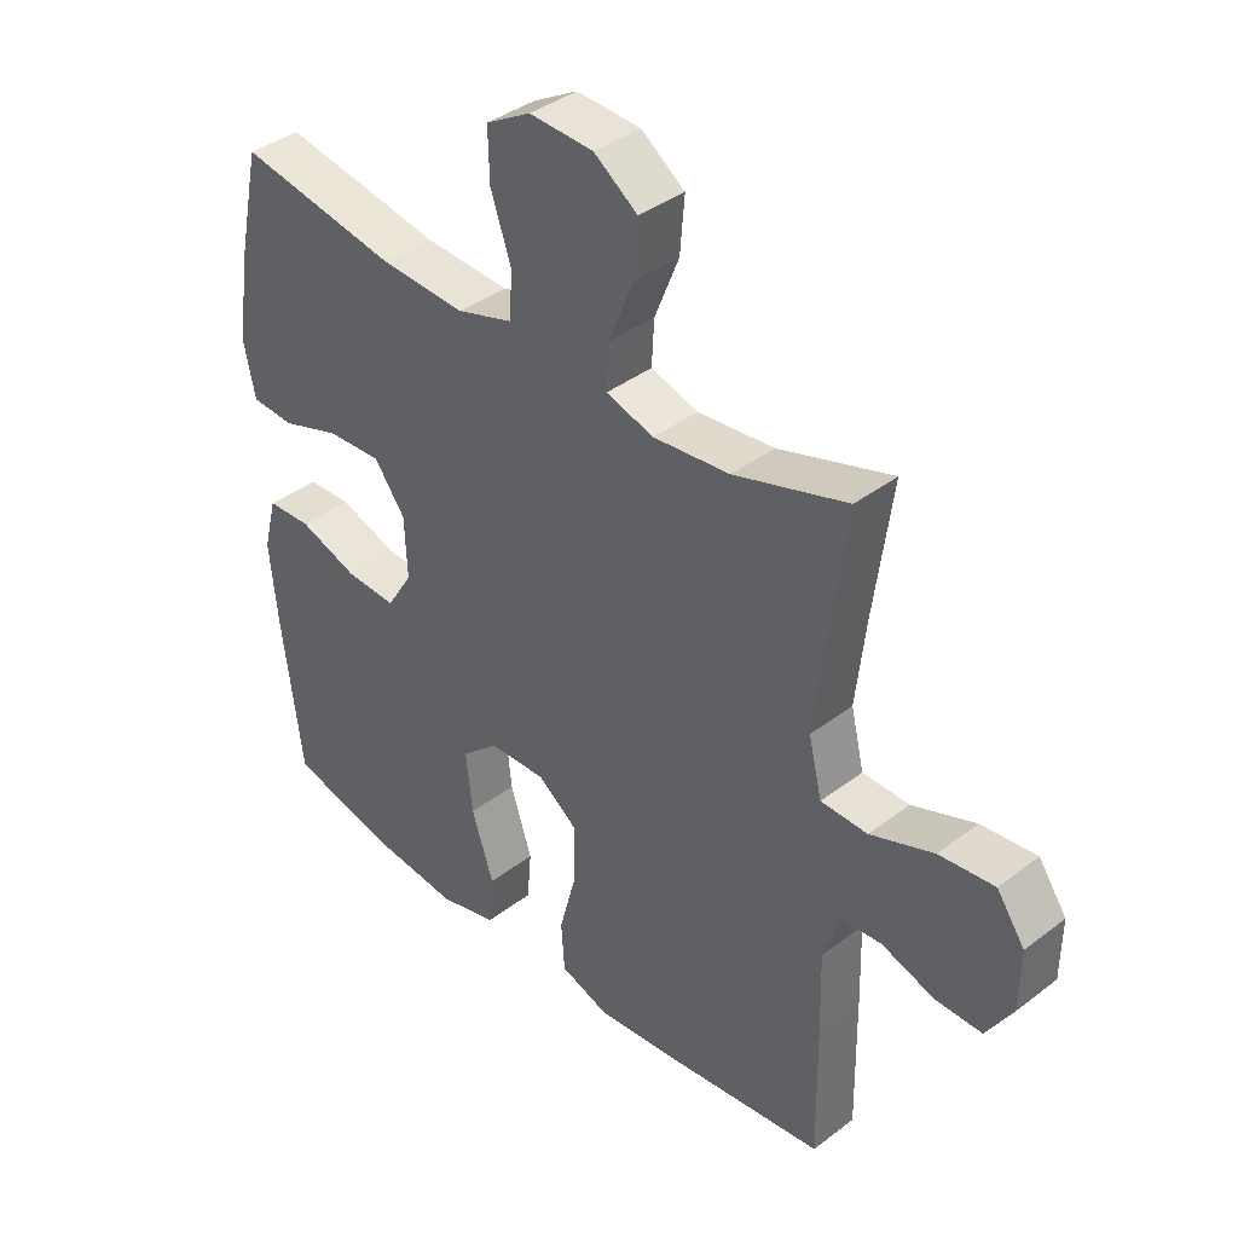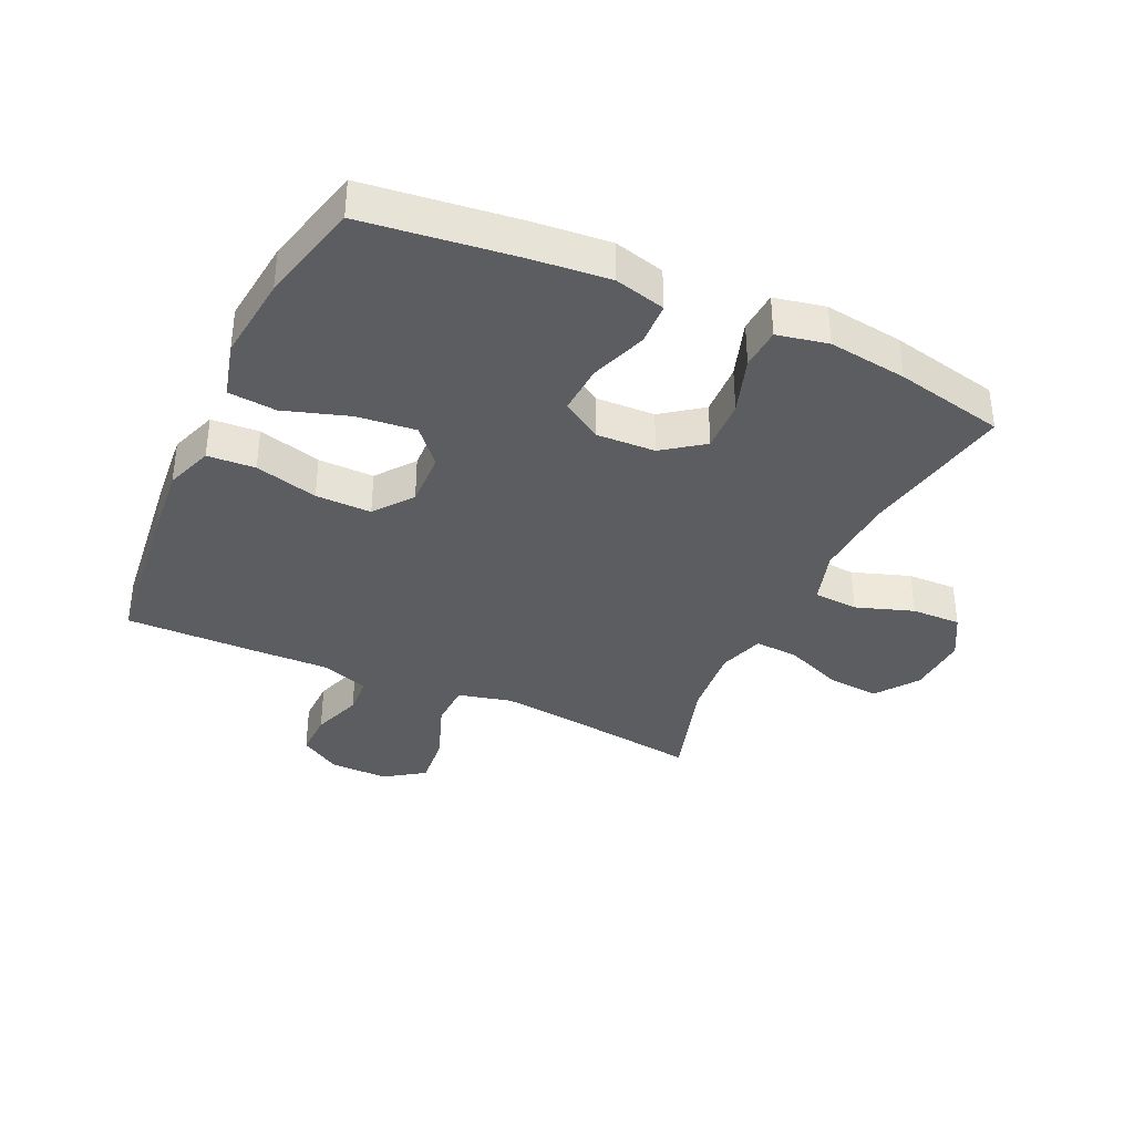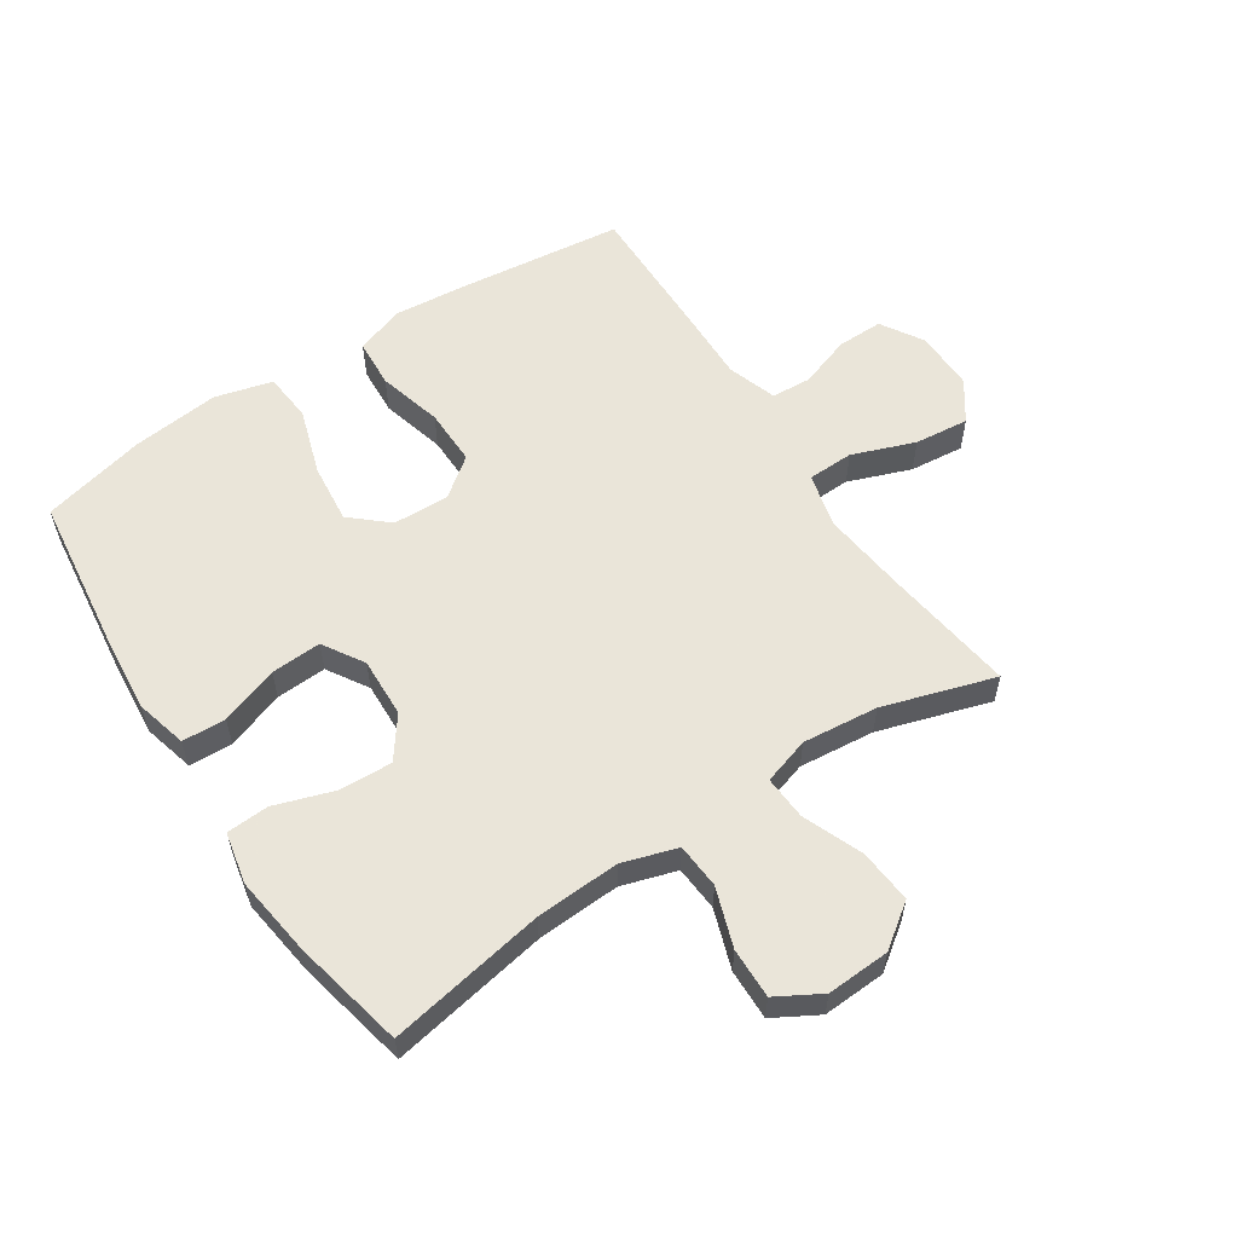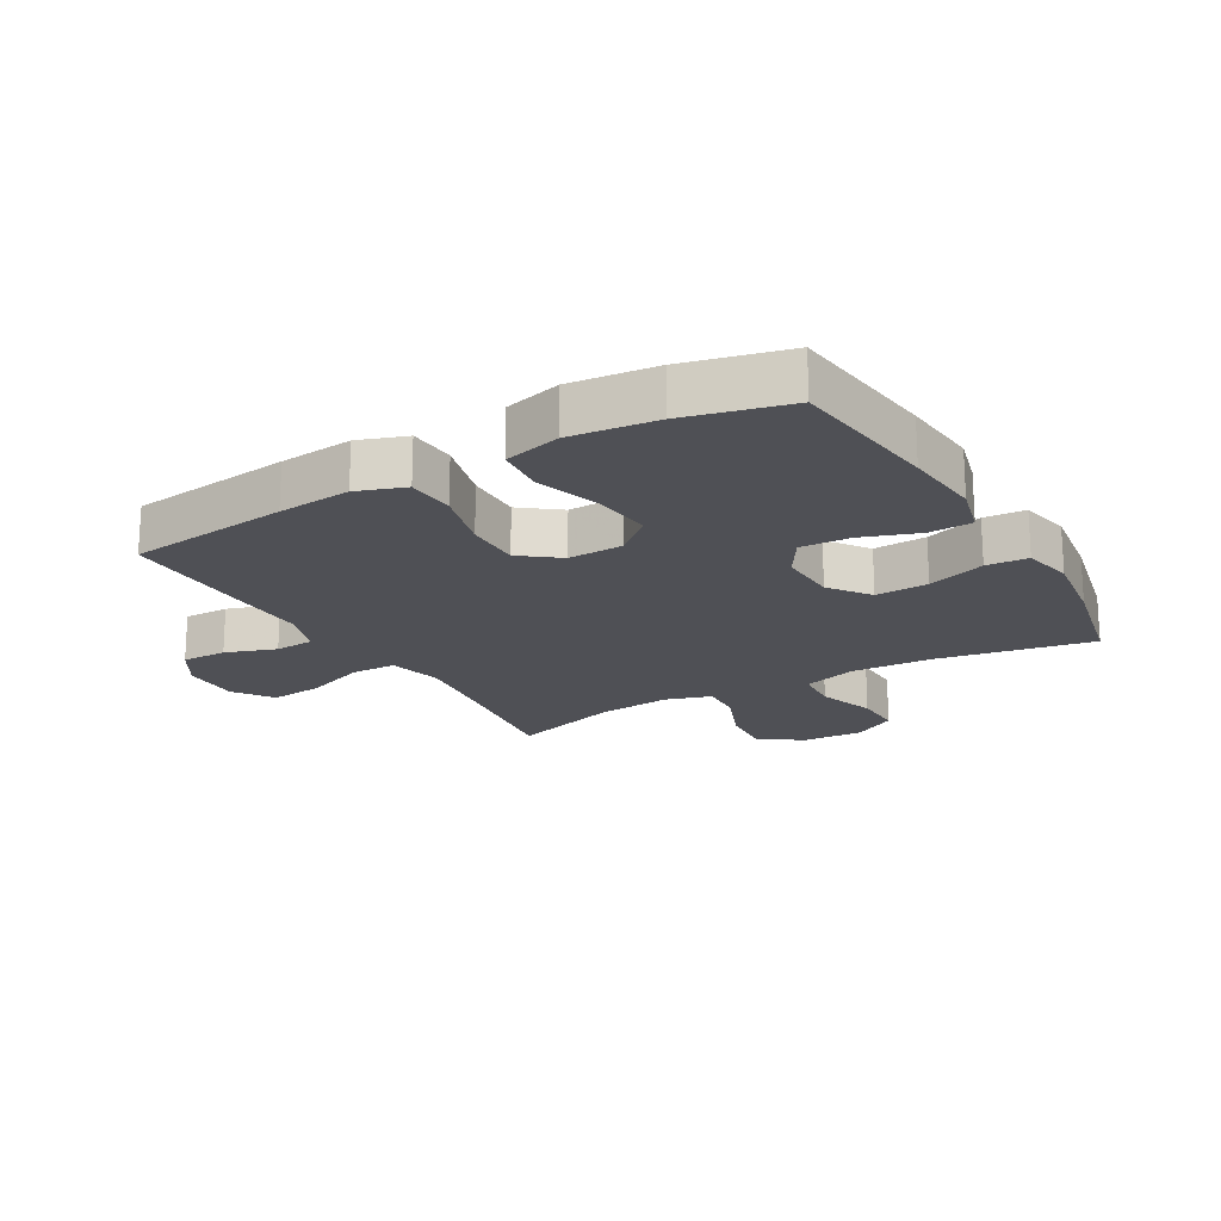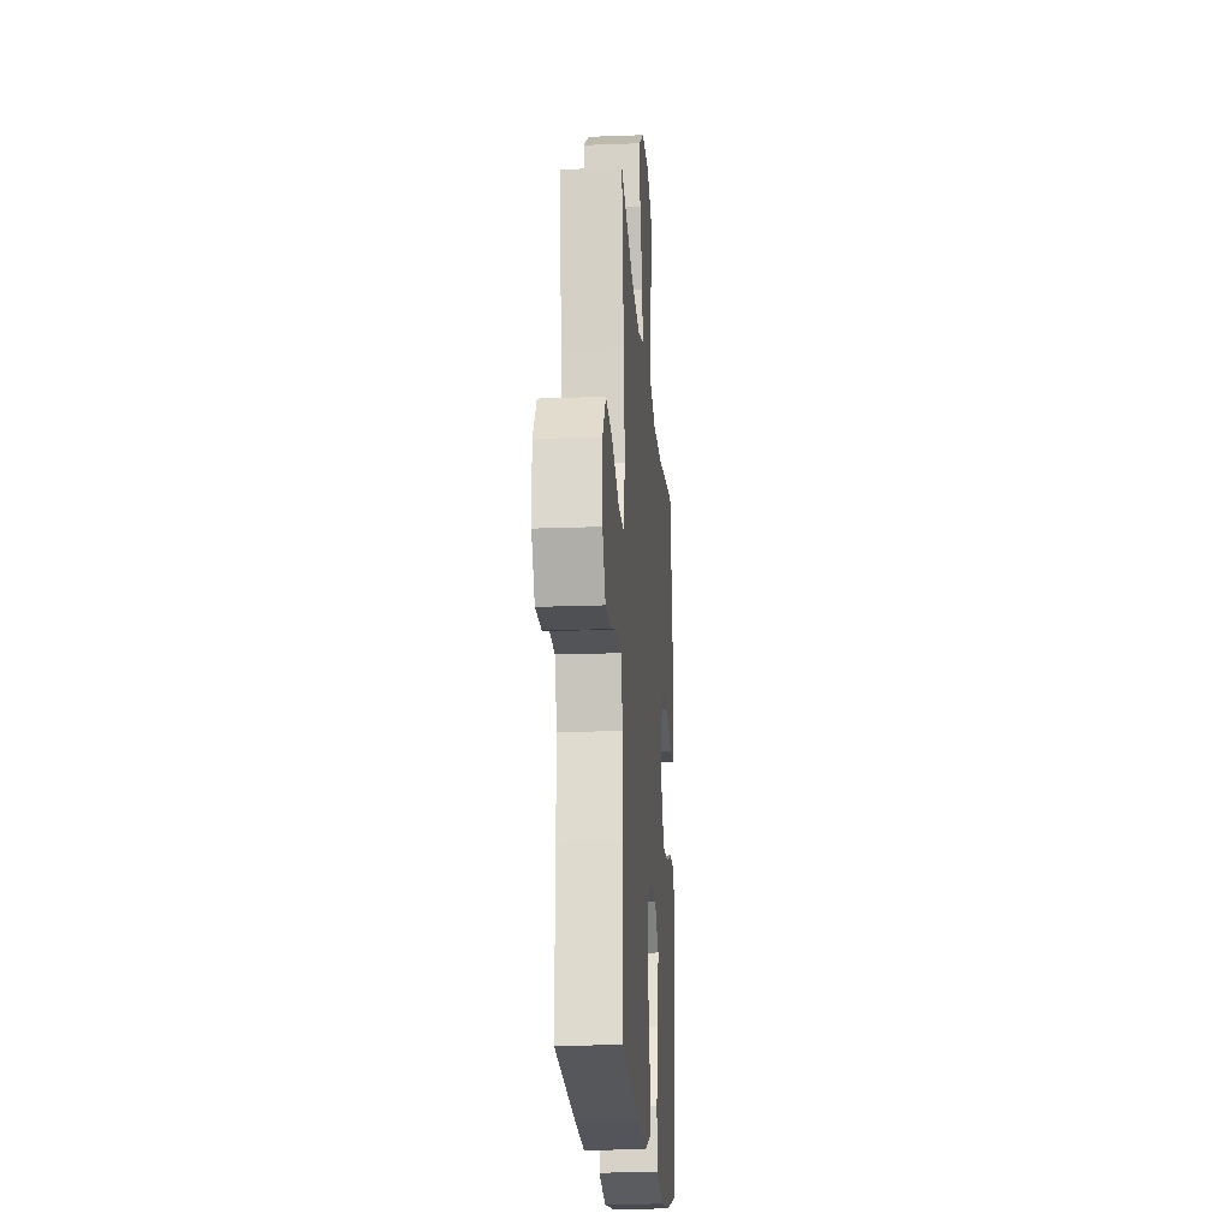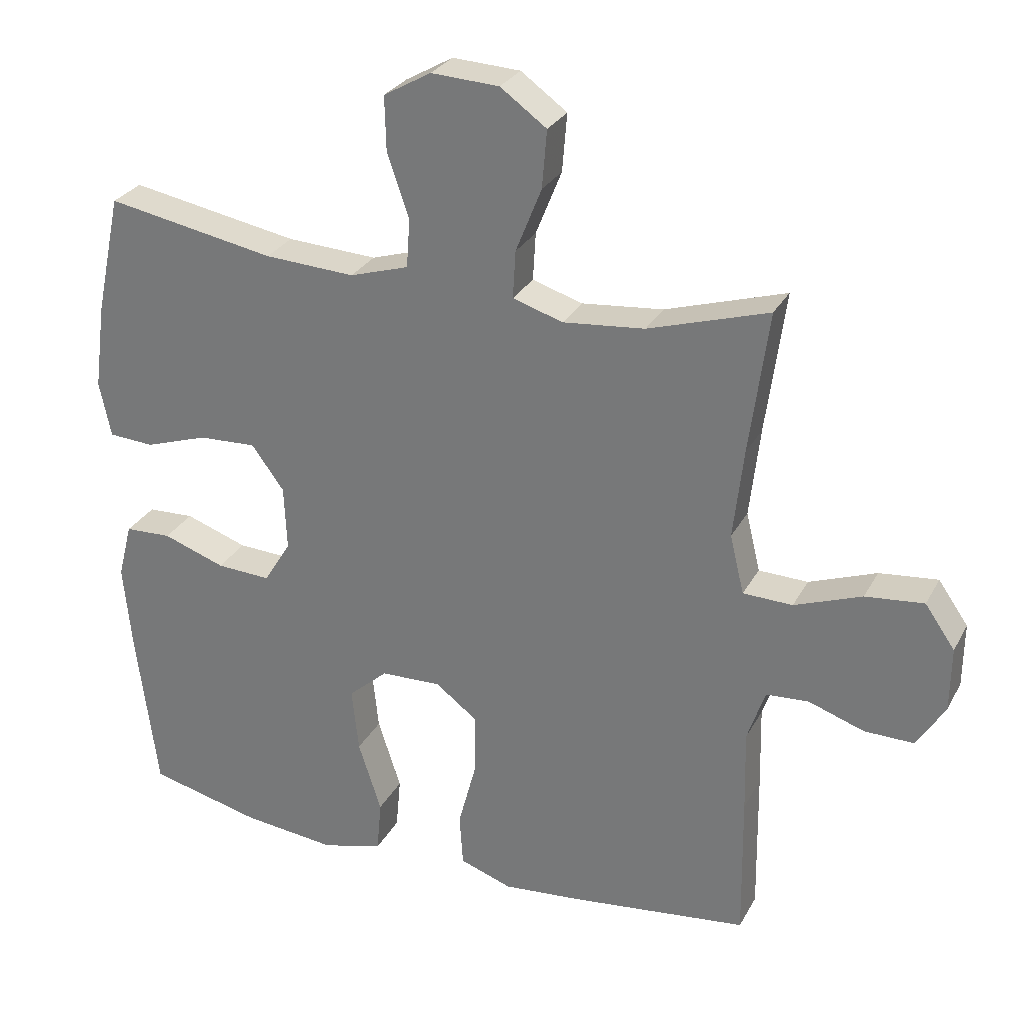
<metadata>
{"format":"obj","ext":"obj","renderer":"f3d","projection":"perspective","resolution":1024,"background":"white","views":[{"elev":38.8,"azim":46.2,"up":"+Z"},{"elev":-36.5,"azim":-114.9,"up":"+Y"},{"elev":57.7,"azim":-33.4,"up":"+Y"},{"elev":-19.3,"azim":-150.0,"up":"+Y"},{"elev":-19.7,"azim":94.1,"up":"+Z"},{"elev":28.4,"azim":23.5,"up":"+Z"}]}
</metadata>
<code>
v 0.5 0.07 0.5
v 0.472 0.07 0.29
v 0.457 0.07 0.157
v 0.478 0.07 0.07
v 0.551 0.07 0.068
v 0.65 0.07 0.105
v 0.736 0.07 0.114
v 0.78 0.07 0.051
v 0.779 0.07 -0.044
v 0.738 0.07 -0.111
v 0.665 0.07 -0.11
v 0.583 0.07 -0.082
v 0.52 0.07 -0.086
v 0.494 0.07 -0.164
v 0.497 0.07 -0.285
v 0.5 0.07 -0.5
v 0.239 0.07 -0.531
v 0.121 0.07 -0.542
v 0.044 0.07 -0.515
v 0.039 0.07 -0.438
v 0.066 0.07 -0.336
v 0.067 0.07 -0.246
v 0.005 0.07 -0.199
v -0.084 0.07 -0.202
v -0.142 0.07 -0.253
v -0.132 0.07 -0.348
v -0.098 0.07 -0.453
v -0.105 0.07 -0.531
v -0.196 0.07 -0.555
v -0.335 0.07 -0.54
v -0.5 0.07 -0.5
v -0.531 0.07 -0.255
v -0.543 0.07 -0.129
v -0.522 0.07 -0.047
v -0.453 0.07 -0.044
v -0.361 0.07 -0.076
v -0.281 0.07 -0.08
v -0.241 0.07 -0.015
v -0.245 0.07 0.08
v -0.293 0.07 0.145
v -0.378 0.07 0.141
v -0.471 0.07 0.11
v -0.538 0.07 0.114
v -0.555 0.07 0.196
v -0.538 0.07 0.323
v -0.5 0.07 0.5
v -0.251 0.07 0.455
v -0.118 0.07 0.448
v -0.031 0.07 0.475
v -0.026 0.07 0.547
v -0.058 0.07 0.64
v -0.06 0.07 0.72
v 0.01 0.07 0.76
v 0.11 0.07 0.755
v 0.178 0.07 0.706
v 0.171 0.07 0.621
v 0.133 0.07 0.526
v 0.129 0.07 0.456
v 0.203 0.07 0.433
v 0.323 0.07 0.445
v 0.5 0 0.5
v 0.472 0 0.29
v 0.457 0 0.157
v 0.478 0 0.07
v 0.551 0 0.068
v 0.65 0 0.105
v 0.736 0 0.114
v 0.78 0 0.051
v 0.779 0 -0.044
v 0.738 0 -0.111
v 0.665 0 -0.11
v 0.583 0 -0.082
v 0.52 0 -0.086
v 0.494 0 -0.164
v 0.497 0 -0.285
v 0.5 0 -0.5
v 0.239 0 -0.531
v 0.121 0 -0.542
v 0.044 0 -0.515
v 0.039 0 -0.438
v 0.066 0 -0.336
v 0.067 0 -0.246
v 0.005 0 -0.199
v -0.084 0 -0.202
v -0.142 0 -0.253
v -0.132 0 -0.348
v -0.098 0 -0.453
v -0.105 0 -0.531
v -0.196 0 -0.555
v -0.335 0 -0.54
v -0.5 0 -0.5
v -0.531 0 -0.255
v -0.543 0 -0.129
v -0.522 0 -0.047
v -0.453 0 -0.044
v -0.361 0 -0.076
v -0.281 0 -0.08
v -0.241 0 -0.015
v -0.245 0 0.08
v -0.293 0 0.145
v -0.378 0 0.141
v -0.471 0 0.11
v -0.538 0 0.114
v -0.555 0 0.196
v -0.538 0 0.323
v -0.5 0 0.5
v -0.251 0 0.455
v -0.118 0 0.448
v -0.031 0 0.475
v -0.026 0 0.547
v -0.058 0 0.64
v -0.06 0 0.72
v 0.01 0 0.76
v 0.11 0 0.755
v 0.178 0 0.706
v 0.171 0 0.621
v 0.133 0 0.526
v 0.129 0 0.456
v 0.203 0 0.433
v 0.323 0 0.445
f 54 55 56 57
f 54 57 58
f 53 54 58
f 50 51 52 53
f 49 50 53 58
f 48 49 58 59
f 44 45 46 47
f 44 47 48
f 41 42 43 44
f 40 41 44 48
f 39 40 48 59
f 33 34 35 36
f 33 36 37
f 32 33 37
f 31 32 37
f 30 31 37 38
f 26 27 28 29
f 25 26 29 30
f 18 19 20 21
f 18 21 22
f 17 18 22
f 14 15 16 17
f 13 14 17 22
f 9 10 11 12
f 9 12 13
f 8 9 13
f 5 6 7 8
f 4 5 8 13
f 60 1 2
f 60 2 3
f 38 39 59 60
f 25 30 38 60
f 24 25 60
f 23 24 60 3
f 4 13 22 23
f 3 4 23
f 117 116 115 114
f 118 117 114
f 118 114 113
f 113 112 111 110
f 118 113 110 109
f 119 118 109 108
f 107 106 105 104
f 108 107 104
f 104 103 102 101
f 108 104 101 100
f 119 108 100 99
f 96 95 94 93
f 97 96 93
f 97 93 92
f 97 92 91
f 98 97 91 90
f 89 88 87 86
f 90 89 86 85
f 81 80 79 78
f 82 81 78
f 82 78 77
f 77 76 75 74
f 82 77 74 73
f 72 71 70 69
f 73 72 69
f 73 69 68
f 68 67 66 65
f 73 68 65 64
f 62 61 120
f 63 62 120
f 120 119 99 98
f 120 98 90 85
f 120 85 84
f 63 120 84 83
f 83 82 73 64
f 83 64 63
f 1 61 62 2
f 2 62 63 3
f 3 63 64 4
f 4 64 65 5
f 5 65 66 6
f 6 66 67 7
f 7 67 68 8
f 8 68 69 9
f 9 69 70 10
f 10 70 71 11
f 11 71 72 12
f 12 72 73 13
f 13 73 74 14
f 14 74 75 15
f 15 75 76 16
f 16 76 77 17
f 17 77 78 18
f 18 78 79 19
f 19 79 80 20
f 20 80 81 21
f 21 81 82 22
f 22 82 83 23
f 23 83 84 24
f 24 84 85 25
f 25 85 86 26
f 26 86 87 27
f 27 87 88 28
f 28 88 89 29
f 29 89 90 30
f 30 90 91 31
f 31 91 92 32
f 32 92 93 33
f 33 93 94 34
f 34 94 95 35
f 35 95 96 36
f 36 96 97 37
f 37 97 98 38
f 38 98 99 39
f 39 99 100 40
f 40 100 101 41
f 41 101 102 42
f 42 102 103 43
f 43 103 104 44
f 44 104 105 45
f 45 105 106 46
f 46 106 107 47
f 47 107 108 48
f 48 108 109 49
f 49 109 110 50
f 50 110 111 51
f 51 111 112 52
f 52 112 113 53
f 53 113 114 54
f 54 114 115 55
f 55 115 116 56
f 56 116 117 57
f 57 117 118 58
f 58 118 119 59
f 59 119 120 60
f 60 120 61 1

</code>
